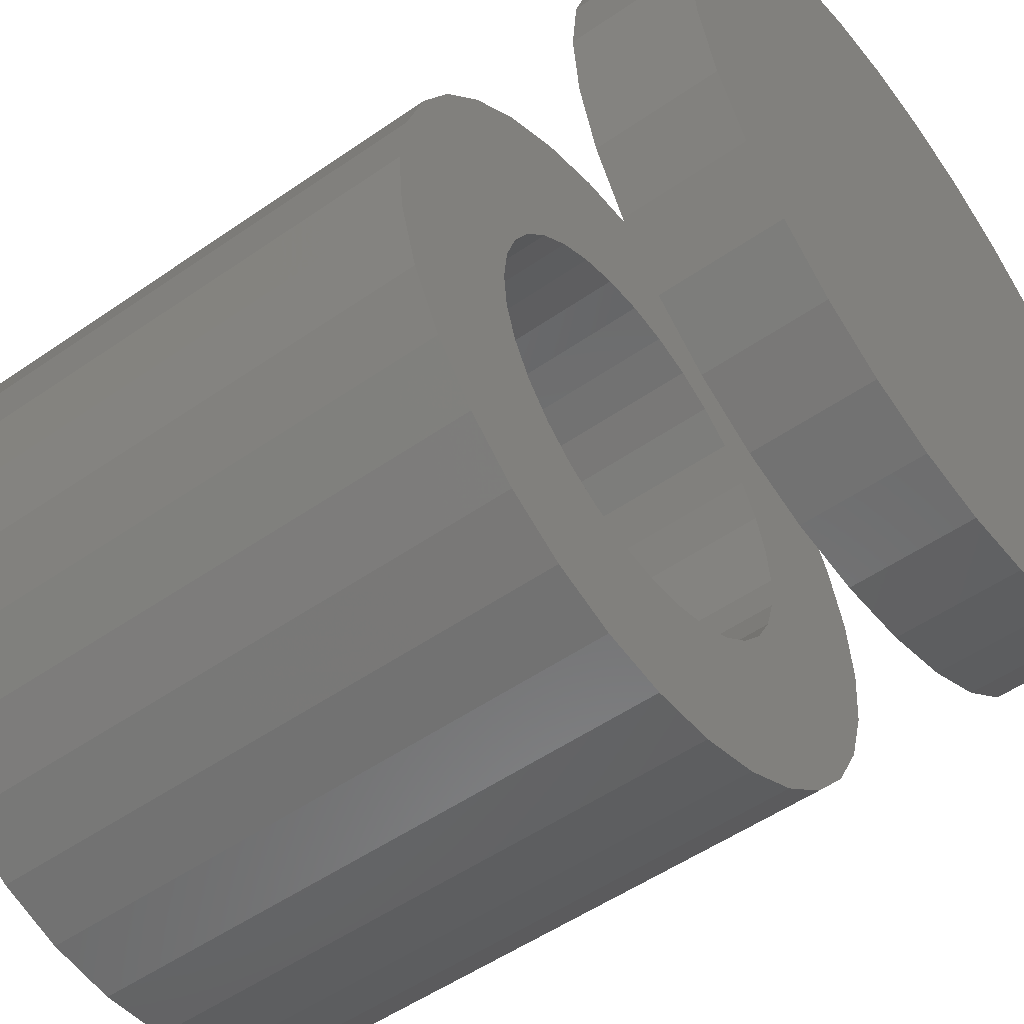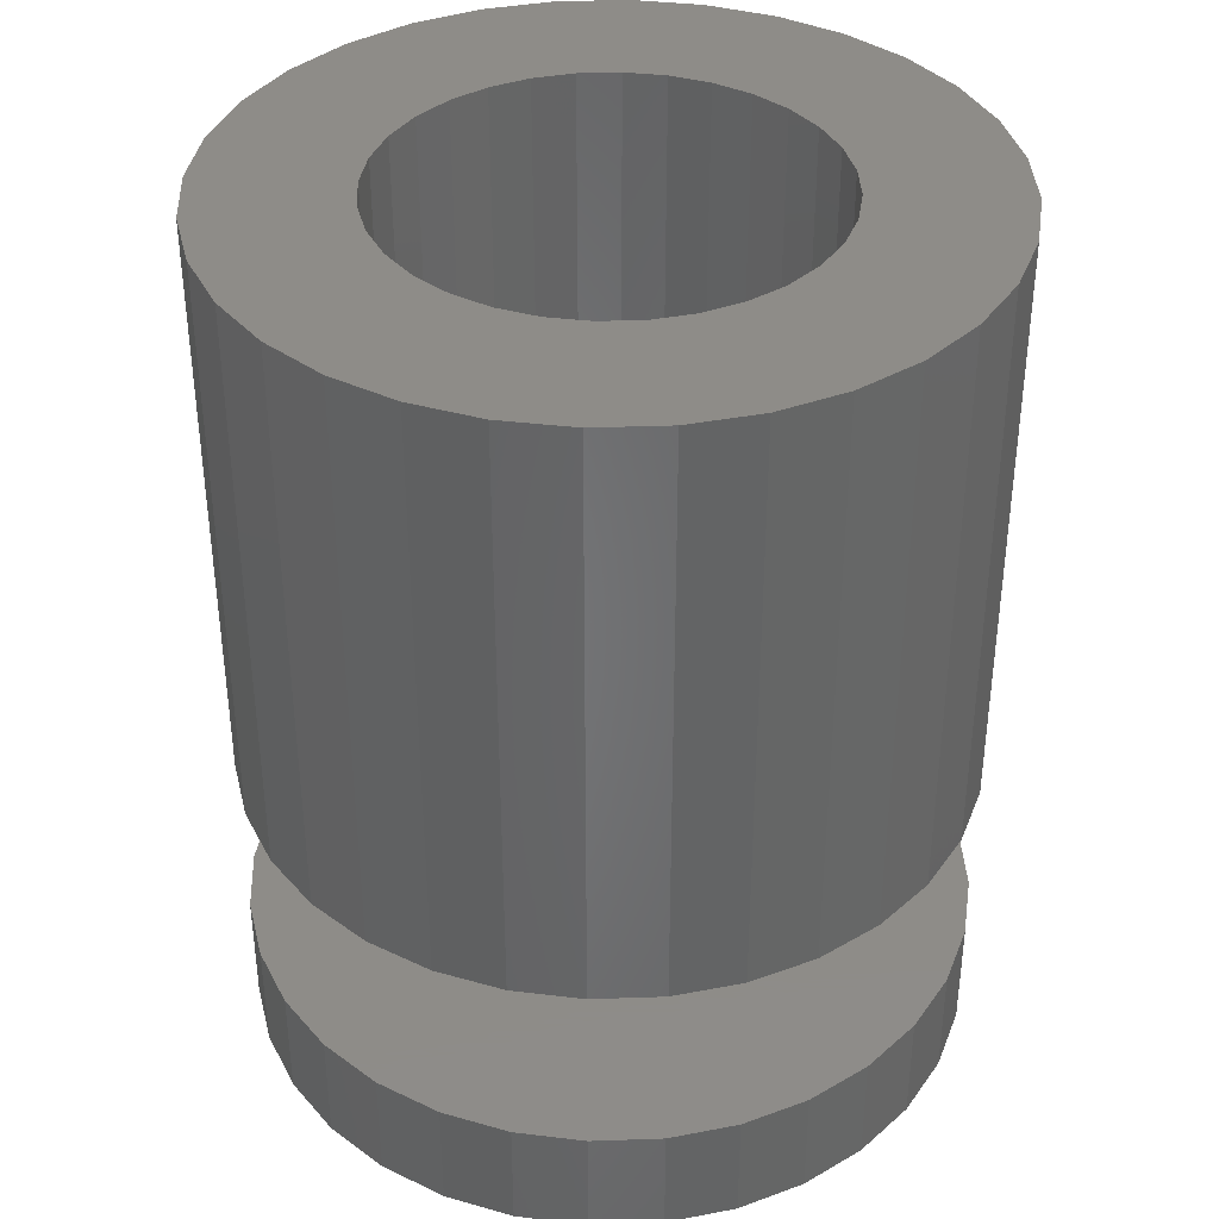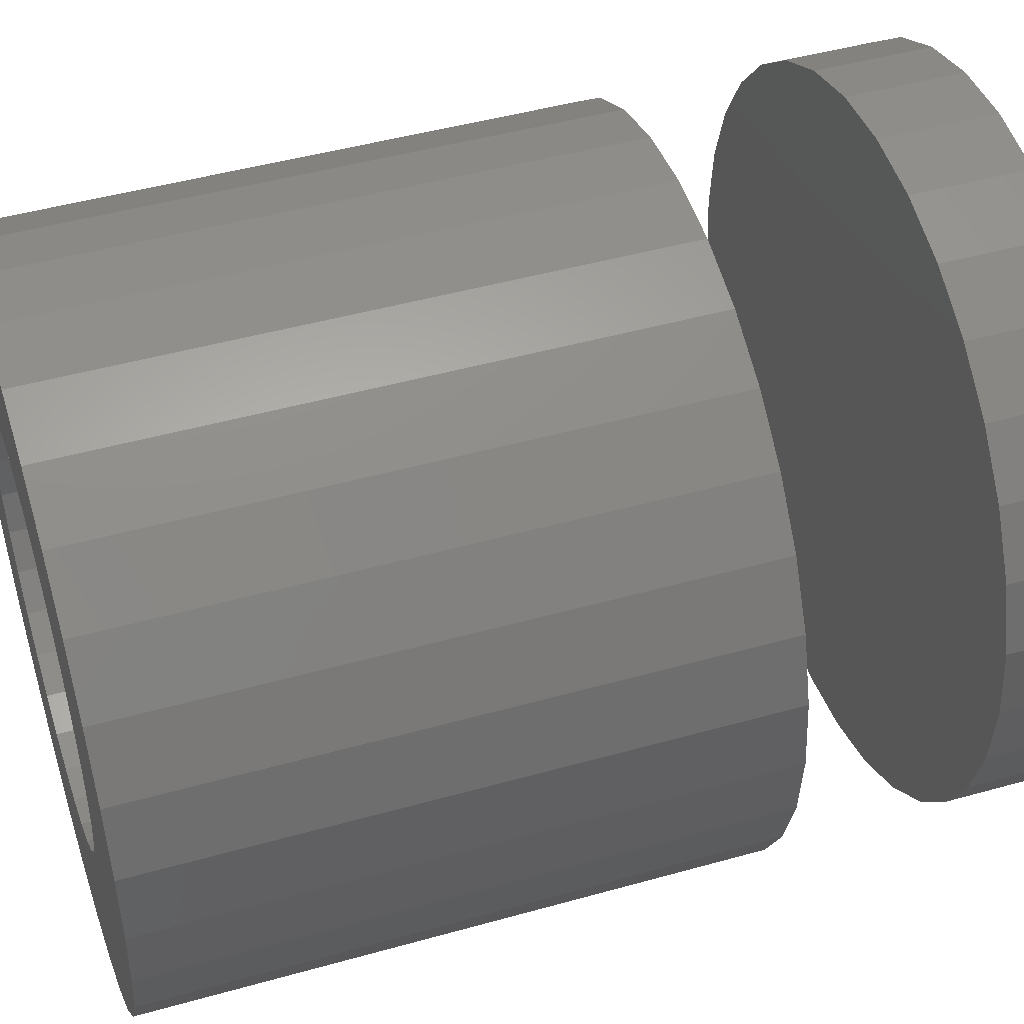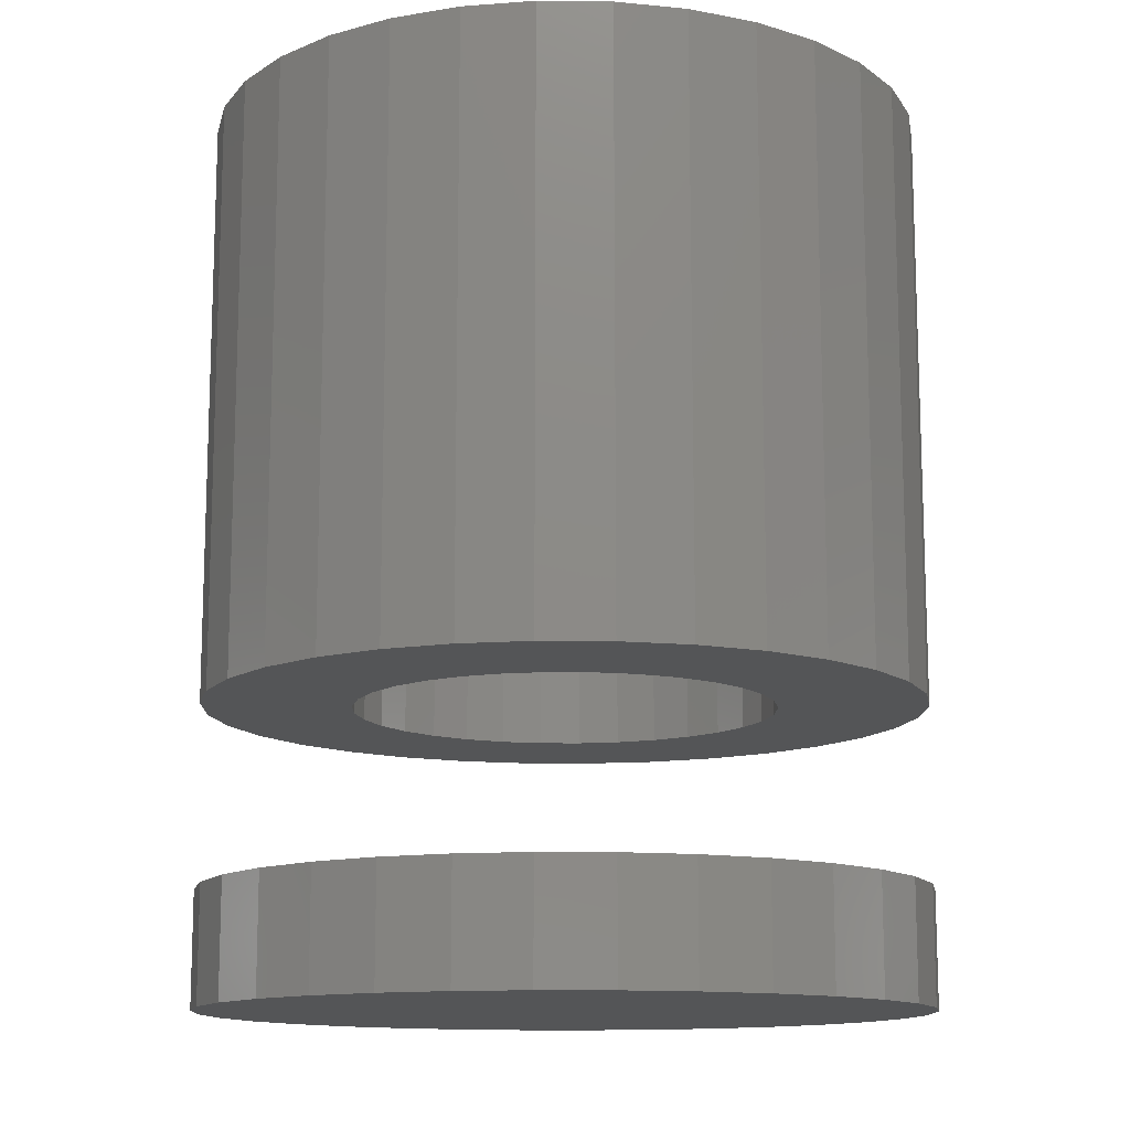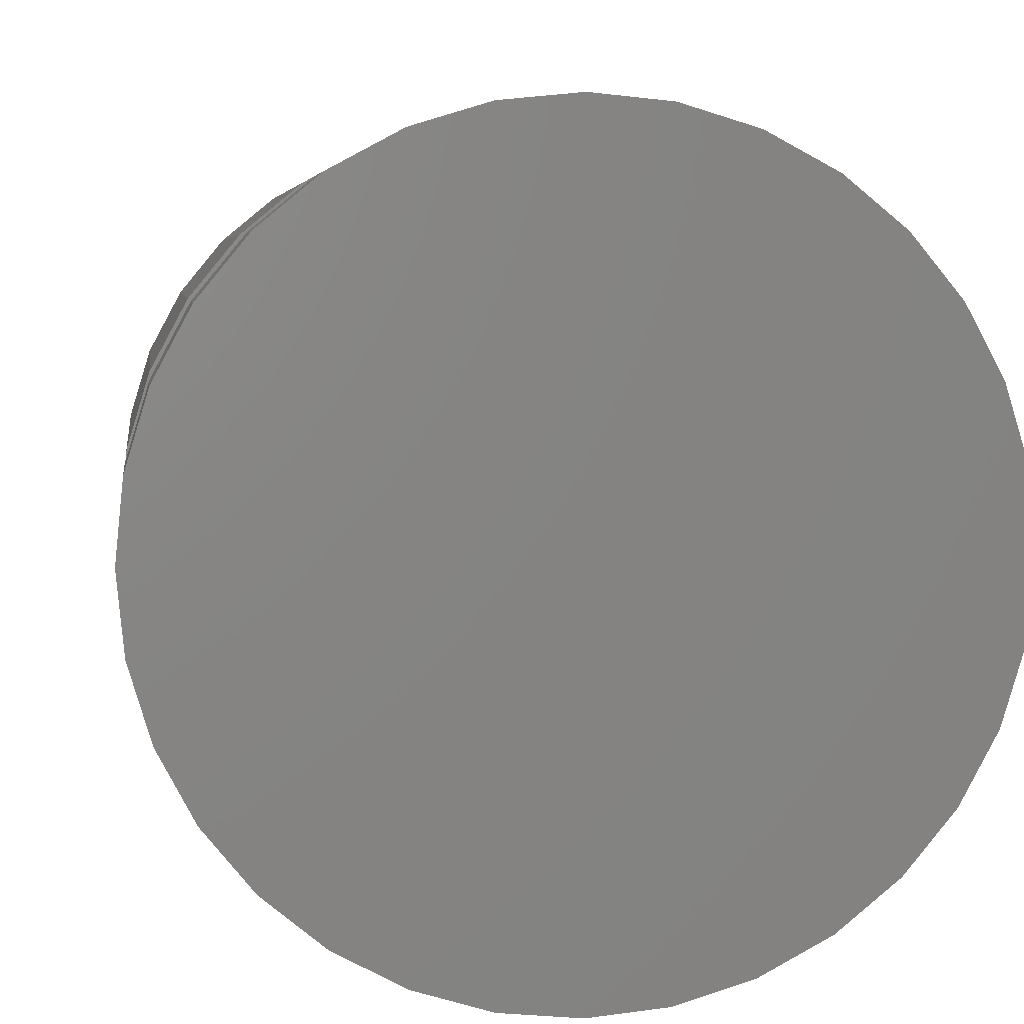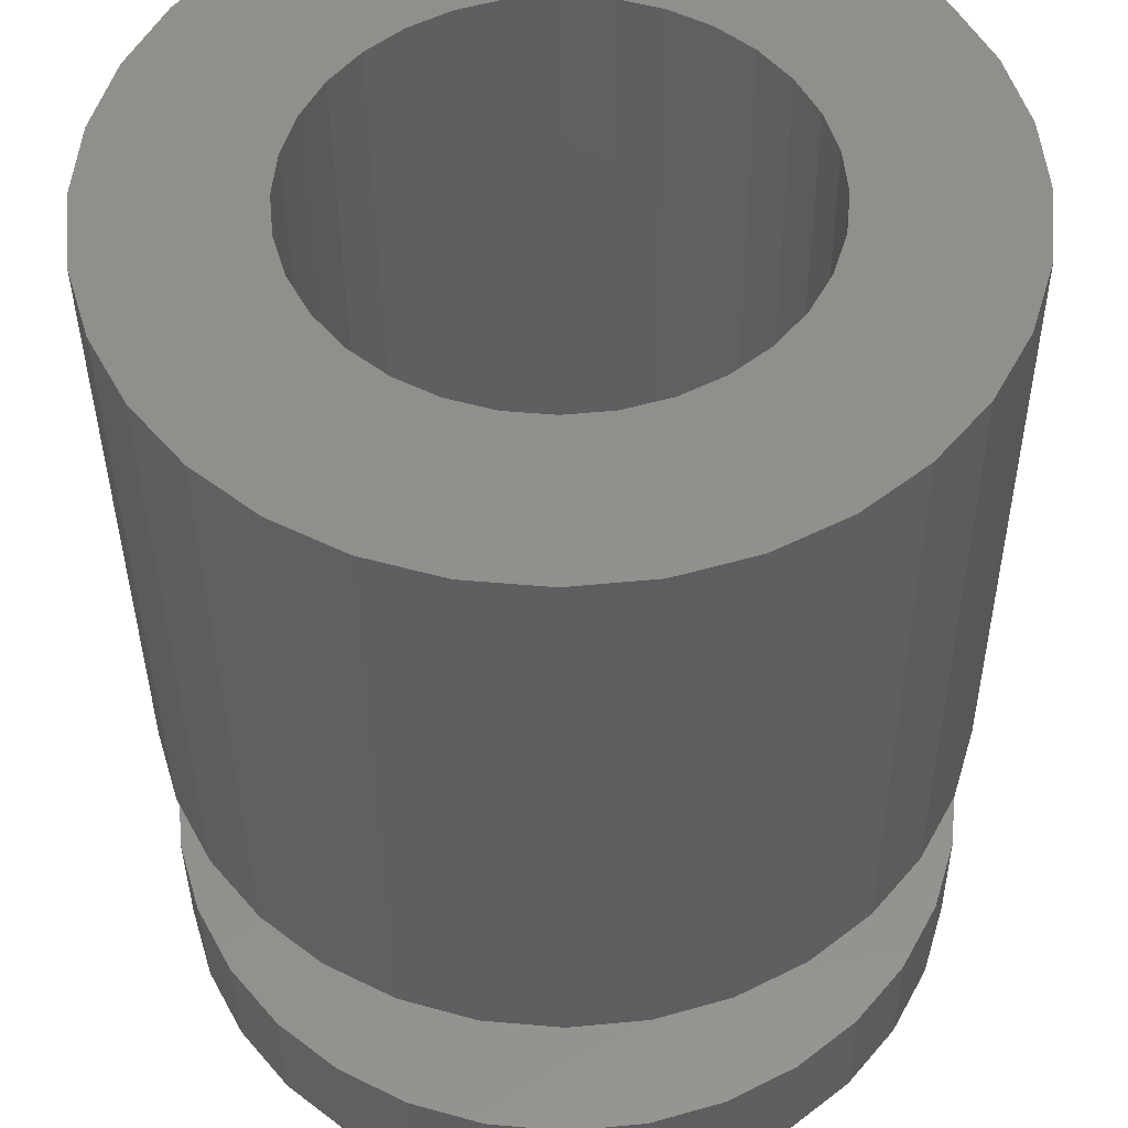
<metadata>
{"format":"stl","ext":"stl","renderer":"f3d","projection":"perspective","resolution":1024,"background":"white","views":[{"elev":-53.0,"azim":-53.4,"up":"+Z"},{"elev":37.6,"azim":25.6,"up":"+Y"},{"elev":46.4,"azim":-107.8,"up":"+Z"},{"elev":-12.8,"azim":-18.3,"up":"+Y"},{"elev":5.0,"azim":-7.3,"up":"+Z"},{"elev":-37.4,"azim":-179.6,"up":"+Z"}]}
</metadata>
<code>
# stl→obj: 192 verts, 380 faces
v 0.09052 -0.08594 -0.05565
v 0.1647 -0.08594 -0.06524
v 0.07806 -0.08594 -0.07083
v -0.1133 -0.08594 0.1205
v -0.0123 -0.08594 0.09824
v -0.1345 -0.08594 0.09471
v -0.03109 -0.08594 0.09254
v -0.04841 -0.08594 0.08328
v -0.06359 -0.08594 0.07083
v -0.1345 -0.08594 -0.09471
v -0.1503 -0.08594 -0.06524
v -0.06359 -0.08594 -0.07083
v -0.04841 -0.08594 -0.08328
v -0.03109 -0.08594 -0.09254
v -0.0123 -0.08594 -0.09824
v -0.1133 -0.08594 -0.1205
v 0.007237 -0.08594 0.1002
v -0.08748 -0.08594 0.1417
v -0.058 -0.08594 0.1575
v -0.02602 -0.08594 0.1672
v 0.007237 -0.08594 0.1705
v 0.0405 -0.08594 0.1672
v 0.07248 -0.08594 0.1575
v 0.1019 -0.08594 0.1417
v 0.1278 -0.08594 0.1205
v 0.02678 -0.08594 0.09824
v 0.149 -0.08594 0.09471
v 0.1647 -0.08594 0.06524
v 0.07806 -0.08594 0.07083
v 0.06289 -0.08594 0.08328
v 0.04557 -0.08594 0.09254
v 0.149 -0.08594 -0.09471
v 0.1278 -0.08594 -0.1205
v 0.02678 -0.08594 -0.09824
v 0.04557 -0.08594 -0.09254
v 0.06289 -0.08594 -0.08328
v 0.007237 -0.08594 -0.1002
v 0.1019 -0.08594 -0.1417
v 0.07248 -0.08594 -0.1575
v 0.0405 -0.08594 -0.1672
v 0.007237 -0.08594 -0.1705
v -0.02602 -0.08594 -0.1672
v -0.058 -0.08594 -0.1575
v -0.08748 -0.08594 -0.1417
v 0.1777 -0.08594 -9.473e-17
v 0.1055 -0.08594 0.01954
v 0.1744 -0.08594 0.03326
v 0.09978 -0.08594 0.03833
v 0.09052 -0.08594 0.05565
v 0.1744 -0.08594 -0.03326
v 0.1055 -0.08594 -0.01954
v 0.1074 -0.08594 -1.622e-16
v 0.09978 -0.08594 -0.03833
v -0.1503 -0.08594 0.06524
v -0.07605 -0.08594 0.05565
v -0.16 -0.08594 0.03326
v -0.0853 -0.08594 0.03833
v -0.1632 -0.08594 3.053e-17
v -0.091 -0.08594 0.01954
v -0.09293 -0.08594 3.916e-19
v -0.16 -0.08594 -0.03326
v -0.091 -0.08594 -0.01954
v -0.0853 -0.08594 -0.03833
v -0.07605 -0.08594 -0.05565
v 0.1777 -0.3672 -9.473e-17
v 0.1744 -0.3672 -0.03326
v 0.1647 -0.3672 -0.06524
v 0.149 -0.3672 -0.09471
v 0.1278 -0.3672 -0.1205
v 0.1019 -0.3672 -0.1417
v 0.07248 -0.3672 -0.1575
v 0.0405 -0.3672 -0.1672
v 0.007237 -0.3672 -0.1705
v -0.02602 -0.3672 -0.1672
v -0.058 -0.3672 -0.1575
v -0.08748 -0.3672 -0.1417
v -0.1133 -0.3672 -0.1205
v -0.1345 -0.3672 -0.09471
v -0.1503 -0.3672 -0.06524
v -0.16 -0.3672 -0.03326
v -0.1632 -0.3672 3.053e-17
v -0.16 -0.3672 0.03326
v -0.1503 -0.3672 0.06524
v -0.1345 -0.3672 0.09471
v -0.1133 -0.3672 0.1205
v -0.08748 -0.3672 0.1417
v -0.058 -0.3672 0.1575
v -0.02602 -0.3672 0.1672
v 0.007237 -0.3672 0.1705
v 0.0405 -0.3672 0.1672
v 0.07248 -0.3672 0.1575
v 0.1019 -0.3672 0.1417
v 0.1278 -0.3672 0.1205
v 0.149 -0.3672 0.09471
v 0.1647 -0.3672 0.06524
v 0.1744 -0.3672 0.03326
v -0.0123 -0.3672 0.09824
v -0.03109 -0.3672 0.09254
v -0.04841 -0.3672 0.08328
v -0.06359 -0.3672 0.07083
v -0.07605 -0.3672 0.05565
v -0.0853 -0.3672 0.03833
v -0.091 -0.3672 0.01954
v -0.09293 -0.3672 3.916e-19
v 0.007237 -0.3672 0.1002
v 0.02678 -0.3672 0.09824
v 0.04557 -0.3672 0.09254
v 0.06289 -0.3672 0.08328
v 0.07806 -0.3672 0.07083
v 0.09052 -0.3672 0.05565
v 0.09978 -0.3672 0.03833
v 0.1055 -0.3672 0.01954
v 0.1074 -0.3672 -1.622e-16
v 0.02678 -0.3672 -0.09824
v 0.04557 -0.3672 -0.09254
v 0.06289 -0.3672 -0.08328
v 0.07806 -0.3672 -0.07083
v 0.09052 -0.3672 -0.05565
v 0.09978 -0.3672 -0.03833
v 0.1055 -0.3672 -0.01954
v 0.007237 -0.3672 -0.1002
v -0.0123 -0.3672 -0.09824
v -0.03109 -0.3672 -0.09254
v -0.04841 -0.3672 -0.08328
v -0.06359 -0.3672 -0.07083
v -0.07605 -0.3672 -0.05565
v -0.0853 -0.3672 -0.03833
v -0.091 -0.3672 -0.01954
v 0.007237 -0.4531 0.1705
v 0.0405 -0.4531 0.1672
v -0.02602 -0.4531 0.1672
v -0.058 -0.4531 0.1575
v 0.07248 -0.4531 0.1575
v 0.0405 -0.4531 -0.1672
v -0.02602 -0.4531 -0.1672
v 0.07248 -0.4531 -0.1575
v 0.007237 -0.4531 -0.1705
v -0.058 -0.4531 -0.1575
v -0.08748 -0.4531 -0.1417
v 0.1019 -0.4531 -0.1417
v -0.1133 -0.4531 -0.1205
v 0.1278 -0.4531 -0.1205
v -0.1345 -0.4531 -0.09471
v 0.149 -0.4531 -0.09471
v -0.1503 -0.4531 -0.06524
v 0.1647 -0.4531 -0.06524
v -0.16 -0.4531 -0.03326
v 0.1744 -0.4531 -0.03326
v -0.1632 -0.4531 3.053e-17
v 0.1777 -0.4531 -9.473e-17
v -0.16 -0.4531 0.03326
v 0.1744 -0.4531 0.03326
v -0.1503 -0.4531 0.06524
v 0.1647 -0.4531 0.06524
v -0.1345 -0.4531 0.09471
v 0.149 -0.4531 0.09471
v -0.1133 -0.4531 0.1205
v 0.1278 -0.4531 0.1205
v -0.08748 -0.4531 0.1417
v 0.1019 -0.4531 0.1417
v 0.1777 -0.5078 2.081e-16
v 0.1744 -0.5078 -0.03326
v 0.1647 -0.5078 -0.06524
v 0.149 -0.5078 -0.09471
v 0.1278 -0.5078 -0.1205
v 0.1019 -0.5078 -0.1417
v 0.07248 -0.5078 -0.1575
v 0.0405 -0.5078 -0.1672
v 0.007237 -0.5078 -0.1705
v -0.02602 -0.5078 -0.1672
v -0.058 -0.5078 -0.1575
v -0.08748 -0.5078 -0.1417
v -0.1133 -0.5078 -0.1205
v -0.1345 -0.5078 -0.09471
v -0.1503 -0.5078 -0.06524
v -0.16 -0.5078 -0.03326
v -0.1632 -0.5078 3.053e-17
v -0.16 -0.5078 0.03326
v -0.1503 -0.5078 0.06524
v -0.1345 -0.5078 0.09471
v -0.1133 -0.5078 0.1205
v -0.08748 -0.5078 0.1417
v -0.058 -0.5078 0.1575
v -0.02602 -0.5078 0.1672
v 0.007237 -0.5078 0.1705
v 0.0405 -0.5078 0.1672
v 0.07248 -0.5078 0.1575
v 0.1019 -0.5078 0.1417
v 0.1278 -0.5078 0.1205
v 0.149 -0.5078 0.09471
v 0.1647 -0.5078 0.06524
v 0.1744 -0.5078 0.03326
f 1 2 3
f 4 5 6
f 5 7 6
f 6 7 8
f 6 8 9
f 10 11 12
f 10 12 13
f 10 13 14
f 10 14 15
f 10 15 16
f 17 5 4
f 17 4 18
f 17 18 19
f 17 19 20
f 17 20 21
f 17 21 22
f 17 22 23
f 17 23 24
f 17 24 25
f 17 25 26
f 27 28 29
f 27 29 30
f 27 30 31
f 27 31 26
f 27 26 25
f 32 33 34
f 32 34 35
f 32 35 36
f 32 36 3
f 32 3 2
f 37 34 33
f 37 33 38
f 37 38 39
f 37 39 40
f 37 40 41
f 37 41 42
f 37 42 43
f 37 43 44
f 37 44 16
f 37 16 15
f 45 46 47
f 47 46 48
f 47 48 28
f 28 48 49
f 28 49 29
f 50 51 45
f 45 51 52
f 45 52 46
f 2 1 50
f 50 1 53
f 50 53 51
f 6 9 54
f 54 9 55
f 54 55 56
f 56 55 57
f 56 57 58
f 58 57 59
f 58 59 60
f 58 60 61
f 61 60 62
f 61 62 63
f 61 63 11
f 11 63 64
f 11 64 12
f 45 65 50
f 50 65 66
f 50 66 2
f 2 66 67
f 2 67 32
f 32 67 68
f 32 68 33
f 33 68 69
f 33 69 38
f 38 69 70
f 38 70 39
f 39 70 71
f 39 71 40
f 40 71 72
f 40 72 41
f 41 72 73
f 41 73 42
f 42 73 74
f 42 74 43
f 43 74 75
f 43 75 44
f 44 75 76
f 44 76 16
f 16 76 77
f 16 77 10
f 10 77 78
f 10 78 11
f 11 78 79
f 11 79 61
f 61 79 80
f 61 80 58
f 58 80 81
f 58 81 56
f 56 81 82
f 56 82 54
f 54 82 83
f 54 83 6
f 6 83 84
f 6 84 4
f 4 84 85
f 4 85 18
f 18 85 86
f 18 86 19
f 19 86 87
f 19 87 20
f 20 87 88
f 20 88 21
f 21 88 89
f 21 89 22
f 22 89 90
f 22 90 23
f 23 90 91
f 23 91 24
f 24 91 92
f 24 92 25
f 25 92 93
f 25 93 27
f 27 93 94
f 27 94 28
f 28 94 95
f 28 95 47
f 47 95 96
f 47 96 45
f 45 96 65
f 17 97 5
f 5 97 98
f 5 98 7
f 7 98 99
f 7 99 8
f 8 99 100
f 8 100 9
f 9 100 101
f 9 101 55
f 55 101 102
f 55 102 57
f 57 102 103
f 57 103 59
f 59 103 104
f 59 104 60
f 97 17 105
f 105 17 26
f 105 26 106
f 106 26 31
f 106 31 107
f 107 31 30
f 107 30 108
f 108 30 29
f 108 29 109
f 109 29 49
f 109 49 110
f 110 49 48
f 110 48 111
f 111 48 46
f 111 46 112
f 112 46 52
f 112 52 113
f 37 114 34
f 34 114 115
f 34 115 35
f 35 115 116
f 35 116 36
f 36 116 117
f 36 117 3
f 3 117 118
f 3 118 1
f 1 118 119
f 1 119 53
f 53 119 120
f 53 120 51
f 51 120 113
f 51 113 52
f 114 37 121
f 121 37 15
f 121 15 122
f 122 15 14
f 122 14 123
f 123 14 13
f 123 13 124
f 124 13 12
f 124 12 125
f 125 12 64
f 125 64 126
f 126 64 63
f 126 63 127
f 127 63 62
f 127 62 128
f 128 62 60
f 128 60 104
f 129 130 131
f 132 131 130
f 133 132 130
f 134 135 136
f 137 135 134
f 135 138 136
f 136 138 139
f 136 139 140
f 140 139 141
f 140 141 142
f 142 141 143
f 142 143 144
f 144 143 145
f 144 145 146
f 146 145 147
f 146 147 148
f 148 147 149
f 148 149 150
f 150 149 151
f 150 151 152
f 152 151 153
f 152 153 154
f 154 153 155
f 154 155 156
f 156 155 157
f 156 157 158
f 158 157 159
f 158 159 160
f 160 159 132
f 160 132 133
f 104 103 81
f 93 106 94
f 106 107 94
f 94 107 108
f 94 108 109
f 68 67 117
f 68 117 116
f 68 116 115
f 68 115 114
f 68 114 69
f 105 106 93
f 105 93 92
f 105 92 91
f 105 91 90
f 105 90 89
f 105 89 88
f 105 88 87
f 105 87 86
f 105 86 85
f 105 85 97
f 84 83 100
f 84 100 99
f 84 99 98
f 84 98 97
f 84 97 85
f 78 77 122
f 78 122 123
f 78 123 124
f 78 124 125
f 78 125 79
f 121 122 77
f 121 77 76
f 121 76 75
f 121 75 74
f 121 74 73
f 121 73 72
f 121 72 71
f 121 71 70
f 121 70 69
f 121 69 114
f 81 103 82
f 82 103 102
f 82 102 83
f 83 102 101
f 83 101 100
f 104 81 128
f 128 81 80
f 128 80 127
f 127 80 126
f 126 80 79
f 126 79 125
f 94 109 95
f 95 109 110
f 95 110 96
f 96 110 111
f 96 111 65
f 65 111 112
f 65 112 113
f 65 113 66
f 66 113 120
f 66 120 119
f 66 119 67
f 67 119 118
f 67 118 117
f 150 161 148
f 148 161 162
f 148 162 146
f 146 162 163
f 146 163 144
f 144 163 164
f 144 164 142
f 142 164 165
f 142 165 140
f 140 165 166
f 140 166 136
f 136 166 167
f 136 167 134
f 134 167 168
f 134 168 137
f 137 168 169
f 137 169 135
f 135 169 170
f 135 170 138
f 138 170 171
f 138 171 139
f 139 171 172
f 139 172 141
f 141 172 173
f 141 173 143
f 143 173 174
f 143 174 145
f 145 174 175
f 145 175 147
f 147 175 176
f 147 176 149
f 149 176 177
f 149 177 151
f 151 177 178
f 151 178 153
f 153 178 179
f 153 179 155
f 155 179 180
f 155 180 157
f 157 180 181
f 157 181 159
f 159 181 182
f 159 182 132
f 132 182 183
f 132 183 131
f 131 183 184
f 131 184 129
f 129 184 185
f 129 185 130
f 130 185 186
f 130 186 133
f 133 186 187
f 133 187 160
f 160 187 188
f 160 188 158
f 158 188 189
f 158 189 156
f 156 189 190
f 156 190 154
f 154 190 191
f 154 191 152
f 152 191 192
f 152 192 150
f 150 192 161
f 184 186 185
f 186 184 183
f 186 183 187
f 167 170 168
f 168 170 169
f 187 183 188
f 188 183 182
f 188 182 189
f 189 182 181
f 189 181 190
f 190 181 180
f 190 180 191
f 191 180 179
f 191 179 192
f 192 179 178
f 192 178 161
f 161 178 177
f 161 177 162
f 162 177 176
f 162 176 163
f 163 176 175
f 163 175 164
f 164 175 174
f 164 174 165
f 165 174 173
f 165 173 166
f 166 173 172
f 166 172 167
f 167 172 171
f 167 171 170

</code>
